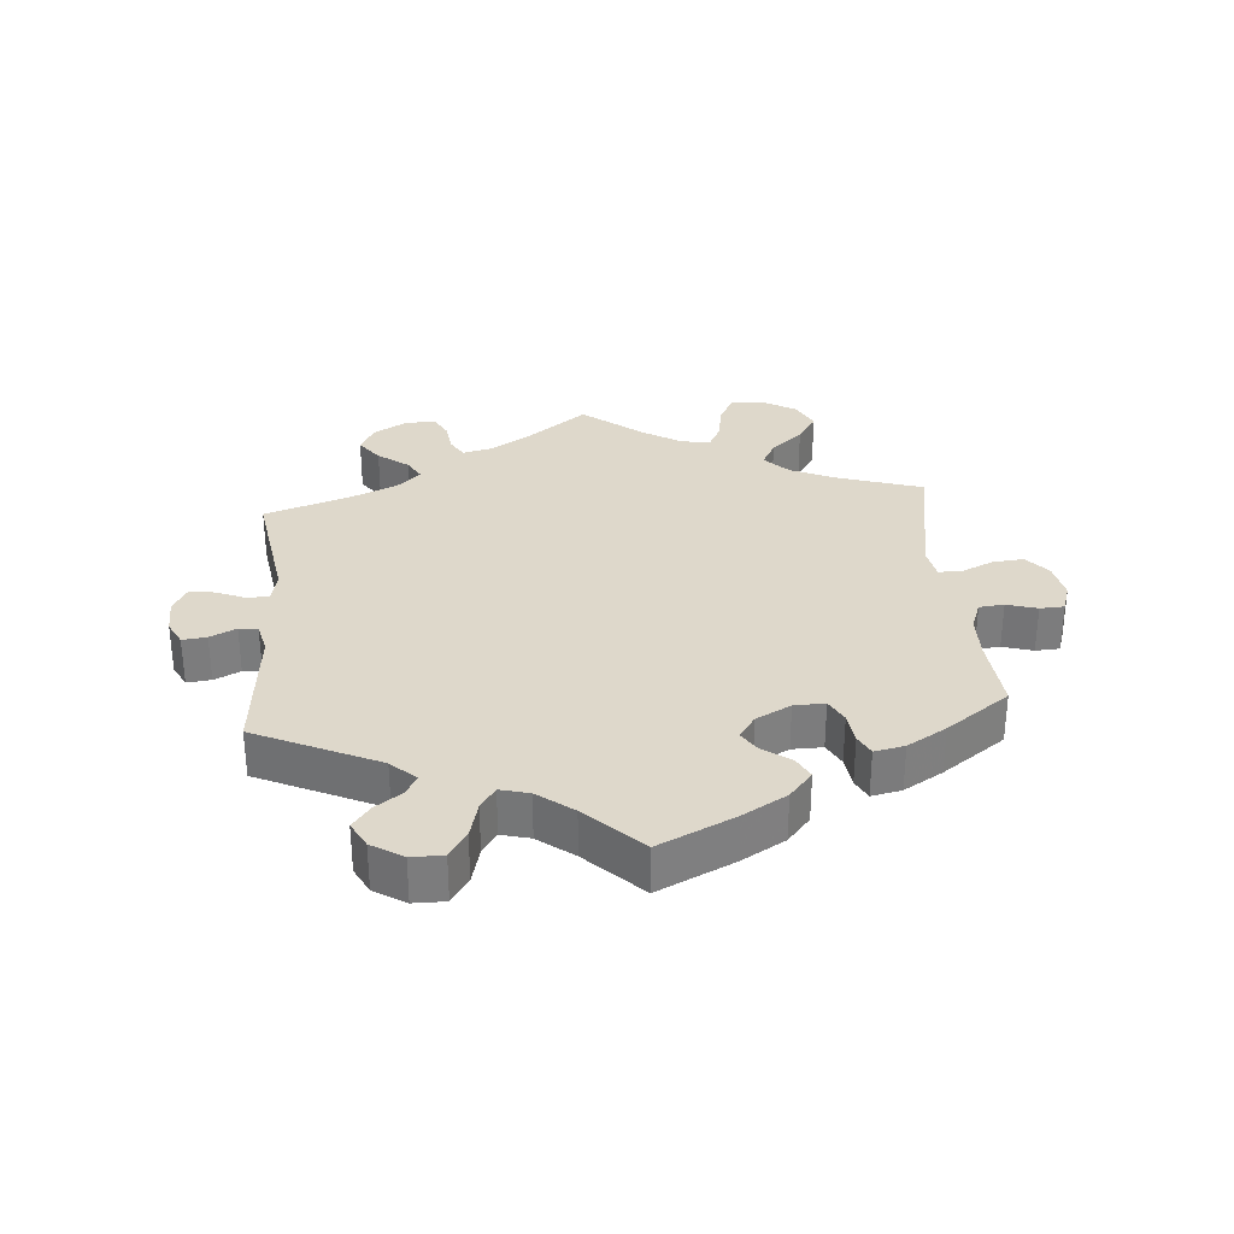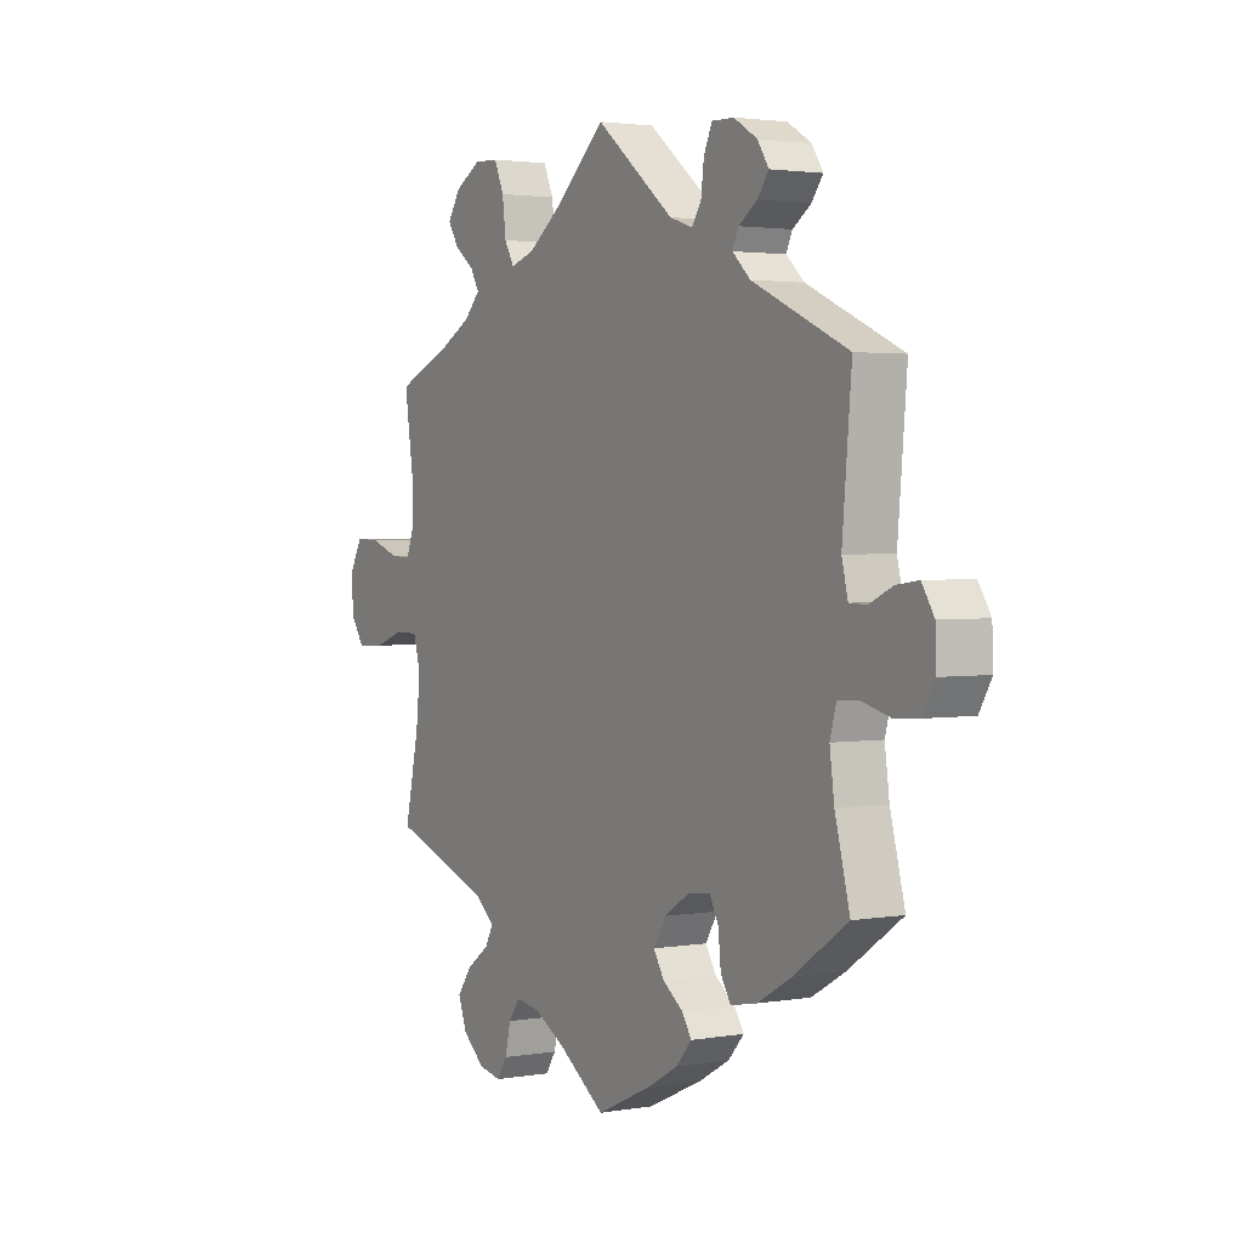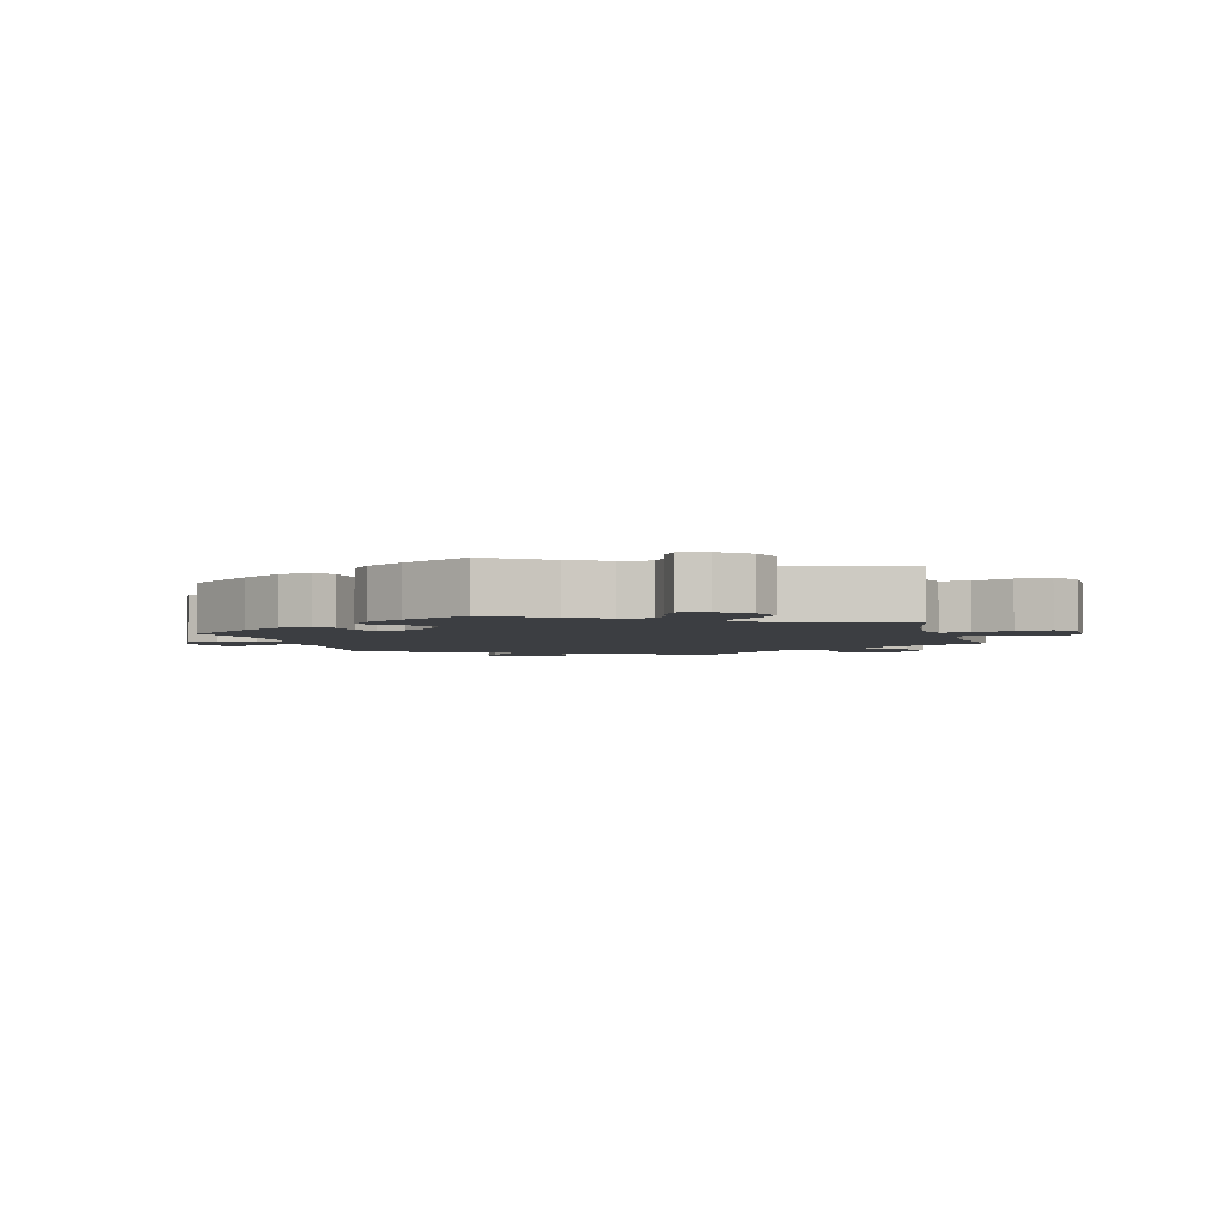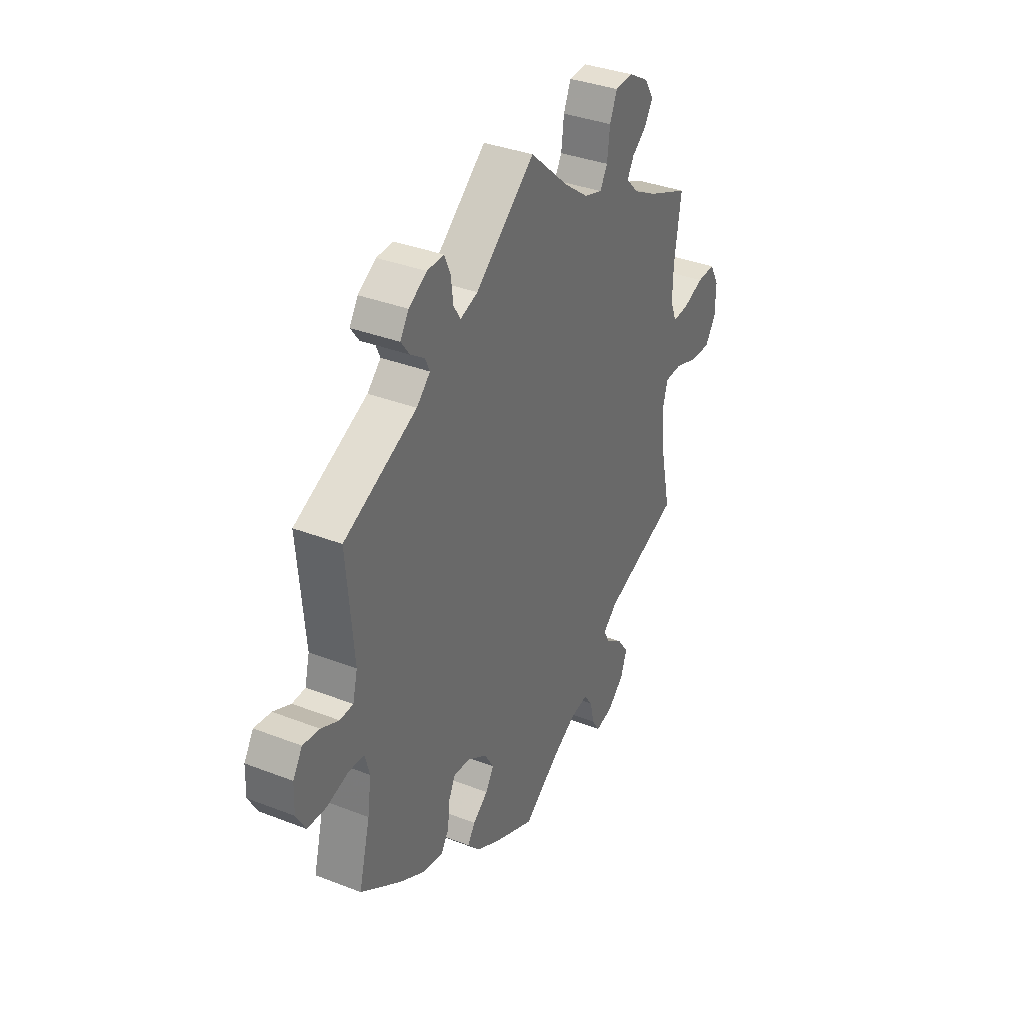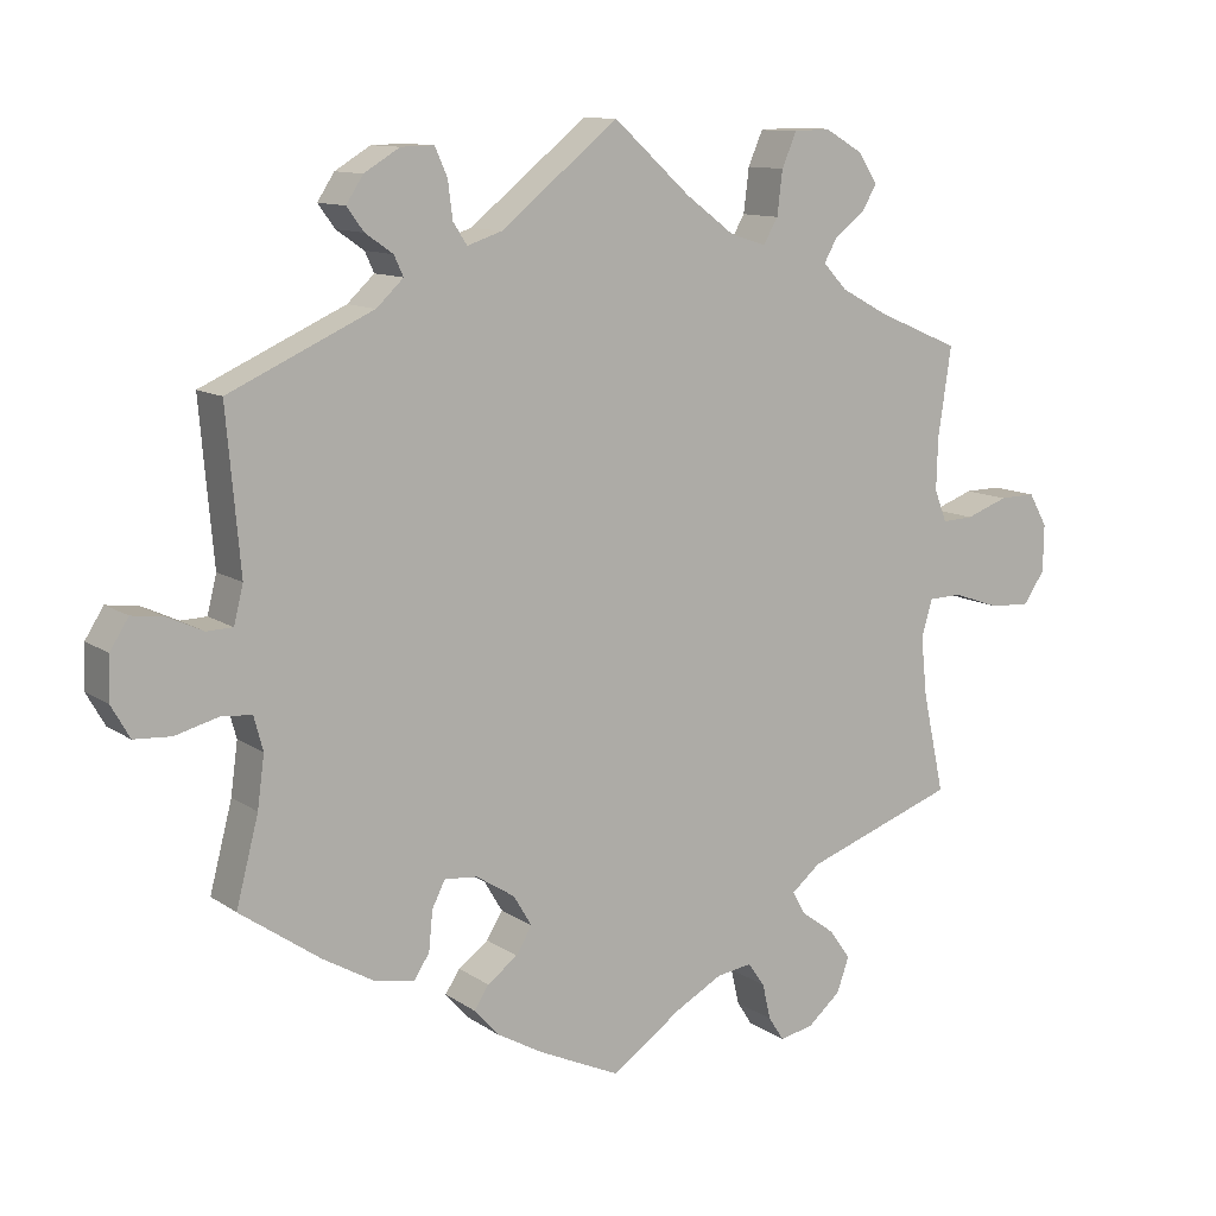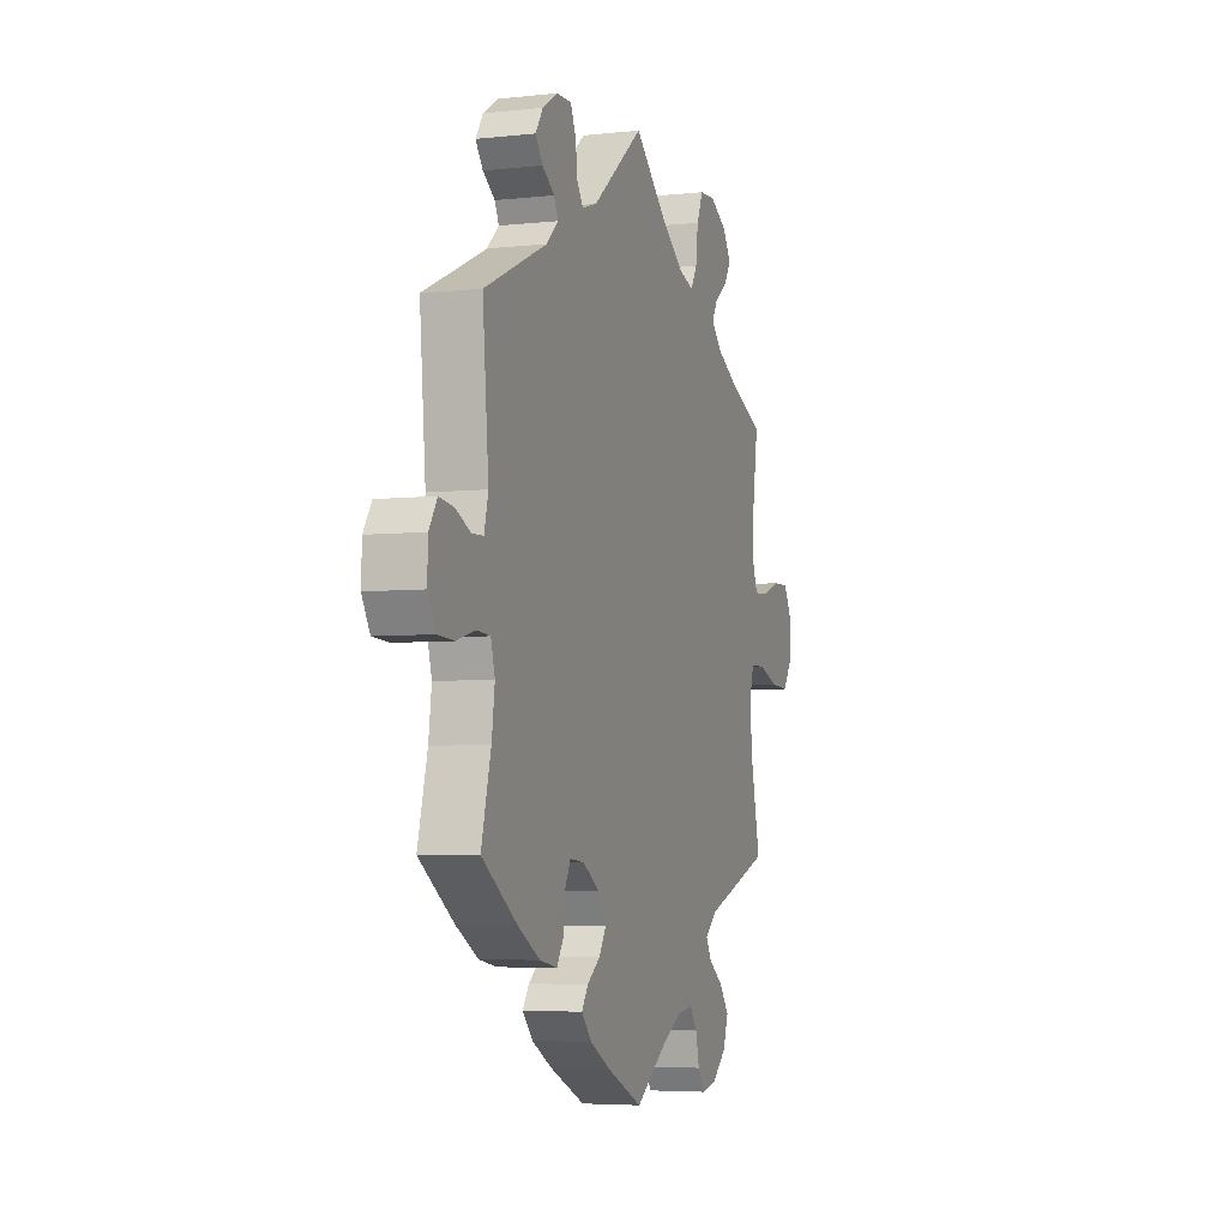
<metadata>
{"format":"obj","ext":"obj","renderer":"f3d","projection":"perspective","resolution":1024,"background":"white","views":[{"elev":31.6,"azim":115.2,"up":"+Y"},{"elev":2.4,"azim":59.0,"up":"+Z"},{"elev":-3.4,"azim":-163.8,"up":"+Y"},{"elev":35.7,"azim":117.1,"up":"+Z"},{"elev":11.2,"azim":147.7,"up":"+Z"},{"elev":-4.9,"azim":109.1,"up":"+Z"}]}
</metadata>
<code>
v -0.393 0.07 0.335
v -0.332 0.07 0.368
v -0.301 0.07 0.401
v -0.318 0.07 0.431
v -0.356 0.07 0.46
v -0.377 0.07 0.494
v -0.352 0.07 0.533
v -0.302 0.07 0.562
v -0.255 0.07 0.56
v -0.236 0.07 0.516
v -0.229 0.07 0.459
v -0.21 0.07 0.426
v -0.163 0.07 0.441
v -0.1 0.07 0.488
v 0 0.07 0.578
v 0.153 0.07 0.455
v 0.198 0.07 0.44
v 0.216 0.07 0.468
v 0.222 0.07 0.516
v 0.238 0.07 0.552
v 0.281 0.07 0.551
v 0.327 0.07 0.523
v 0.349 0.07 0.489
v 0.327 0.07 0.459
v 0.291 0.07 0.434
v 0.279 0.07 0.408
v 0.314 0.07 0.375
v 0.501 0.07 0.29
v 0.483 0.07 0.085
v 0.495 0.07 0.036
v 0.529 0.07 0.035
v 0.574 0.07 0.056
v 0.617 0.07 0.062
v 0.641 0.07 0.024
v 0.643 0.07 -0.032
v 0.619 0.07 -0.074
v 0.571 0.07 -0.077
v 0.515 0.07 -0.062
v 0.475 0.07 -0.065
v 0.463 0.07 -0.109
v 0.472 0.07 -0.176
v 0.501 0.07 -0.288
v 0.396 0.07 -0.361
v 0.33 0.07 -0.399
v 0.278 0.07 -0.409
v 0.258 0.07 -0.377
v 0.253 0.07 -0.326
v 0.236 0.07 -0.292
v 0.193 0.07 -0.296
v 0.143 0.07 -0.328
v 0.119 0.07 -0.368
v 0.14 0.07 -0.402
v 0.179 0.07 -0.431
v 0.198 0.07 -0.46
v 0.167 0.07 -0.495
v 0.107 0.07 -0.529
v 0 0.07 -0.578
v -0.093 0.07 -0.513
v -0.153 0.07 -0.48
v -0.199 0.07 -0.473
v -0.221 0.07 -0.504
v -0.232 0.07 -0.551
v -0.252 0.07 -0.582
v -0.296 0.07 -0.573
v -0.339 0.07 -0.536
v -0.355 0.07 -0.491
v -0.327 0.07 -0.452
v -0.283 0.07 -0.42
v -0.267 0.07 -0.39
v -0.304 0.07 -0.359
v -0.501 0.07 -0.289
v -0.473 0.07 -0.16
v -0.465 0.07 -0.083
v -0.479 0.07 -0.034
v -0.523 0.07 -0.033
v -0.583 0.07 -0.054
v -0.636 0.07 -0.057
v -0.664 0.07 -0.016
v -0.665 0.07 0.045
v -0.641 0.07 0.088
v -0.594 0.07 0.087
v -0.539 0.07 0.067
v -0.498 0.07 0.065
v -0.482 0.07 0.107
v -0.484 0.07 0.174
v -0.501 0.07 0.289
v -0.393 0 0.335
v -0.332 0 0.368
v -0.301 0 0.401
v -0.318 0 0.431
v -0.356 0 0.46
v -0.377 0 0.494
v -0.352 0 0.533
v -0.302 0 0.562
v -0.255 0 0.56
v -0.236 0 0.516
v -0.229 0 0.459
v -0.21 0 0.426
v -0.163 0 0.441
v -0.1 0 0.488
v 0 0 0.578
v 0.153 0 0.455
v 0.198 0 0.44
v 0.216 0 0.468
v 0.222 0 0.516
v 0.238 0 0.552
v 0.281 0 0.551
v 0.327 0 0.523
v 0.349 0 0.489
v 0.327 0 0.459
v 0.291 0 0.434
v 0.279 0 0.408
v 0.314 0 0.375
v 0.501 0 0.29
v 0.483 0 0.085
v 0.495 0 0.036
v 0.529 0 0.035
v 0.574 0 0.056
v 0.617 0 0.062
v 0.641 0 0.024
v 0.643 0 -0.032
v 0.619 0 -0.074
v 0.571 0 -0.077
v 0.515 0 -0.062
v 0.475 0 -0.065
v 0.463 0 -0.109
v 0.472 0 -0.176
v 0.501 0 -0.288
v 0.396 0 -0.361
v 0.33 0 -0.399
v 0.278 0 -0.409
v 0.258 0 -0.377
v 0.253 0 -0.326
v 0.236 0 -0.292
v 0.193 0 -0.296
v 0.143 0 -0.328
v 0.119 0 -0.368
v 0.14 0 -0.402
v 0.179 0 -0.431
v 0.198 0 -0.46
v 0.167 0 -0.495
v 0.107 0 -0.529
v 0 0 -0.578
v -0.093 0 -0.513
v -0.153 0 -0.48
v -0.199 0 -0.473
v -0.221 0 -0.504
v -0.232 0 -0.551
v -0.252 0 -0.582
v -0.296 0 -0.573
v -0.339 0 -0.536
v -0.355 0 -0.491
v -0.327 0 -0.452
v -0.283 0 -0.42
v -0.267 0 -0.39
v -0.304 0 -0.359
v -0.501 0 -0.289
v -0.473 0 -0.16
v -0.465 0 -0.083
v -0.479 0 -0.034
v -0.523 0 -0.033
v -0.583 0 -0.054
v -0.636 0 -0.057
v -0.664 0 -0.016
v -0.665 0 0.045
v -0.641 0 0.088
v -0.594 0 0.087
v -0.539 0 0.067
v -0.498 0 0.065
v -0.482 0 0.107
v -0.484 0 0.174
v -0.501 0 0.289
f 85 86 1
f 84 85 1 2
f 83 84 2 3
f 79 80 81 82
f 79 82 83
f 78 79 83
f 75 76 77 78
f 74 75 78 83
f 73 74 83 3
f 70 71 72
f 69 70 72 73
f 65 66 67 68
f 65 68 69
f 64 65 69
f 61 62 63 64
f 60 61 64 69
f 59 60 69 73
f 55 56 57 58
f 52 53 54 55
f 51 52 55 58
f 50 51 58 59
f 44 45 46 47
f 44 47 48
f 41 42 43 44
f 40 41 44 48
f 39 40 48 49
f 35 36 37 38
f 35 38 39
f 34 35 39
f 31 32 33 34
f 30 31 34 39
f 29 30 39 49
f 27 28 29 49
f 22 23 24 25
f 22 25 26
f 21 22 26
f 18 19 20 21
f 17 18 21 26
f 16 17 26 27
f 14 15 16
f 13 14 16 27
f 8 9 10 11
f 8 11 12
f 7 8 12
f 4 5 6 7
f 3 4 7 12
f 73 3 12
f 49 50 59 73
f 27 49 73
f 12 13 27 73
f 87 172 171
f 88 87 171 170
f 89 88 170 169
f 168 167 166 165
f 169 168 165
f 169 165 164
f 164 163 162 161
f 169 164 161 160
f 89 169 160 159
f 158 157 156
f 159 158 156 155
f 154 153 152 151
f 155 154 151
f 155 151 150
f 150 149 148 147
f 155 150 147 146
f 159 155 146 145
f 144 143 142 141
f 141 140 139 138
f 144 141 138 137
f 145 144 137 136
f 133 132 131 130
f 134 133 130
f 130 129 128 127
f 134 130 127 126
f 135 134 126 125
f 124 123 122 121
f 125 124 121
f 125 121 120
f 120 119 118 117
f 125 120 117 116
f 135 125 116 115
f 135 115 114 113
f 111 110 109 108
f 112 111 108
f 112 108 107
f 107 106 105 104
f 112 107 104 103
f 113 112 103 102
f 102 101 100
f 113 102 100 99
f 97 96 95 94
f 98 97 94
f 98 94 93
f 93 92 91 90
f 98 93 90 89
f 98 89 159
f 159 145 136 135
f 159 135 113
f 159 113 99 98
f 1 87 88 2
f 2 88 89 3
f 3 89 90 4
f 4 90 91 5
f 5 91 92 6
f 6 92 93 7
f 7 93 94 8
f 8 94 95 9
f 9 95 96 10
f 10 96 97 11
f 11 97 98 12
f 12 98 99 13
f 13 99 100 14
f 14 100 101 15
f 15 101 102 16
f 16 102 103 17
f 17 103 104 18
f 18 104 105 19
f 19 105 106 20
f 20 106 107 21
f 21 107 108 22
f 22 108 109 23
f 23 109 110 24
f 24 110 111 25
f 25 111 112 26
f 26 112 113 27
f 27 113 114 28
f 28 114 115 29
f 29 115 116 30
f 30 116 117 31
f 31 117 118 32
f 32 118 119 33
f 33 119 120 34
f 34 120 121 35
f 35 121 122 36
f 36 122 123 37
f 37 123 124 38
f 38 124 125 39
f 39 125 126 40
f 40 126 127 41
f 41 127 128 42
f 42 128 129 43
f 43 129 130 44
f 44 130 131 45
f 45 131 132 46
f 46 132 133 47
f 47 133 134 48
f 48 134 135 49
f 49 135 136 50
f 50 136 137 51
f 51 137 138 52
f 52 138 139 53
f 53 139 140 54
f 54 140 141 55
f 55 141 142 56
f 56 142 143 57
f 57 143 144 58
f 58 144 145 59
f 59 145 146 60
f 60 146 147 61
f 61 147 148 62
f 62 148 149 63
f 63 149 150 64
f 64 150 151 65
f 65 151 152 66
f 66 152 153 67
f 67 153 154 68
f 68 154 155 69
f 69 155 156 70
f 70 156 157 71
f 71 157 158 72
f 72 158 159 73
f 73 159 160 74
f 74 160 161 75
f 75 161 162 76
f 76 162 163 77
f 77 163 164 78
f 78 164 165 79
f 79 165 166 80
f 80 166 167 81
f 81 167 168 82
f 82 168 169 83
f 83 169 170 84
f 84 170 171 85
f 85 171 172 86
f 86 172 87 1

</code>
